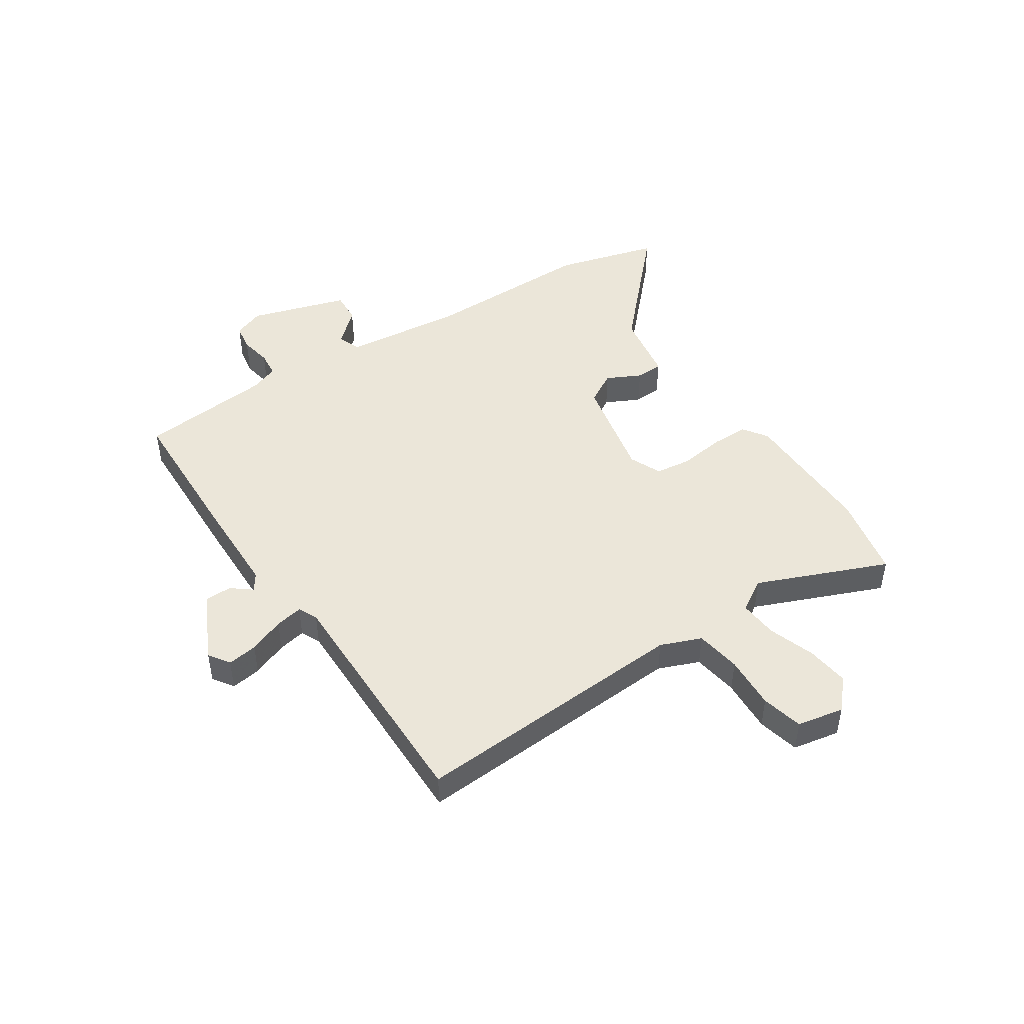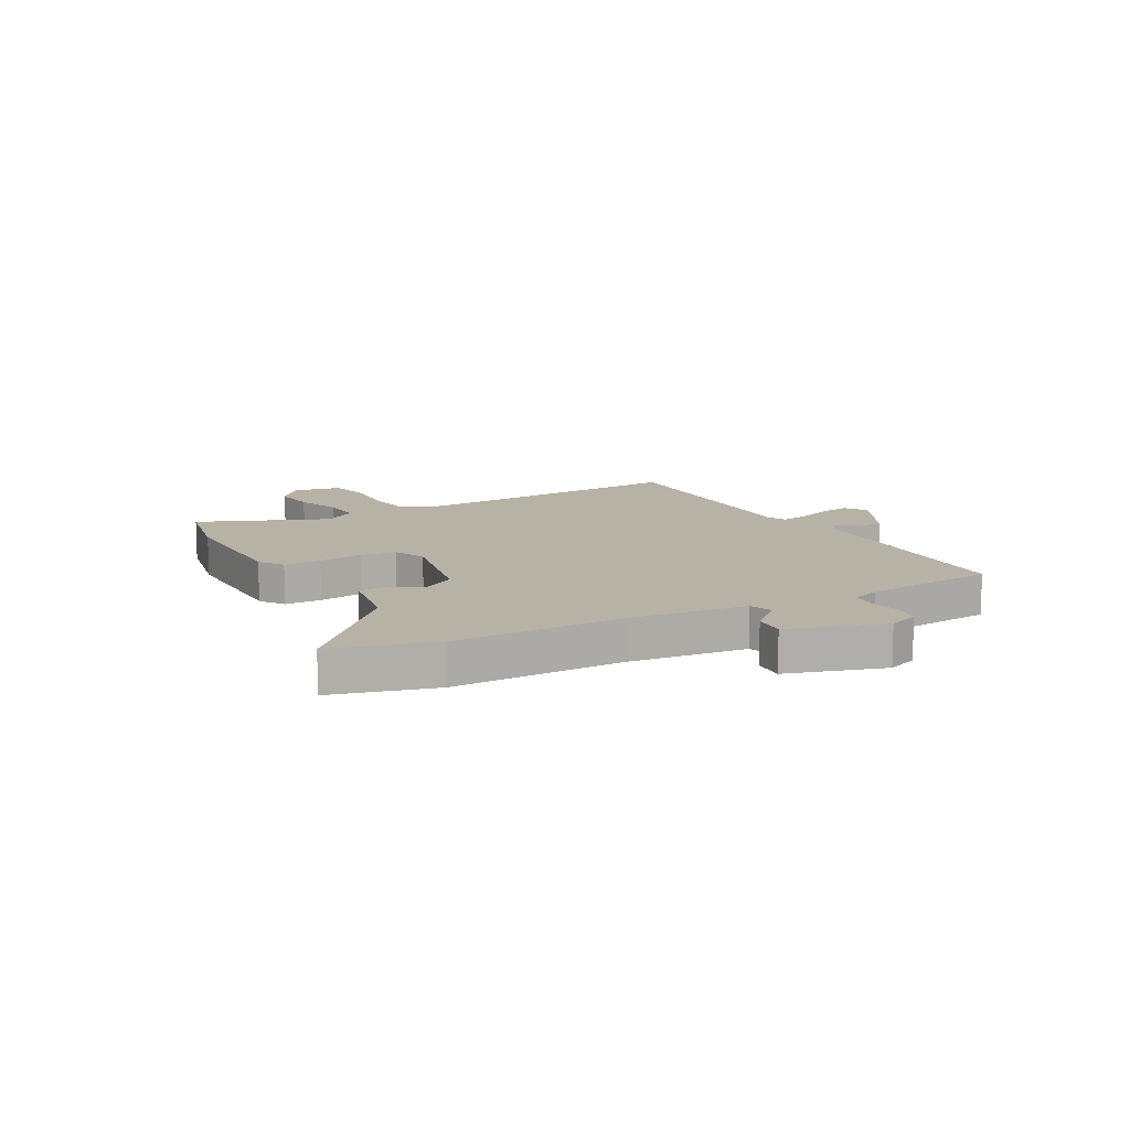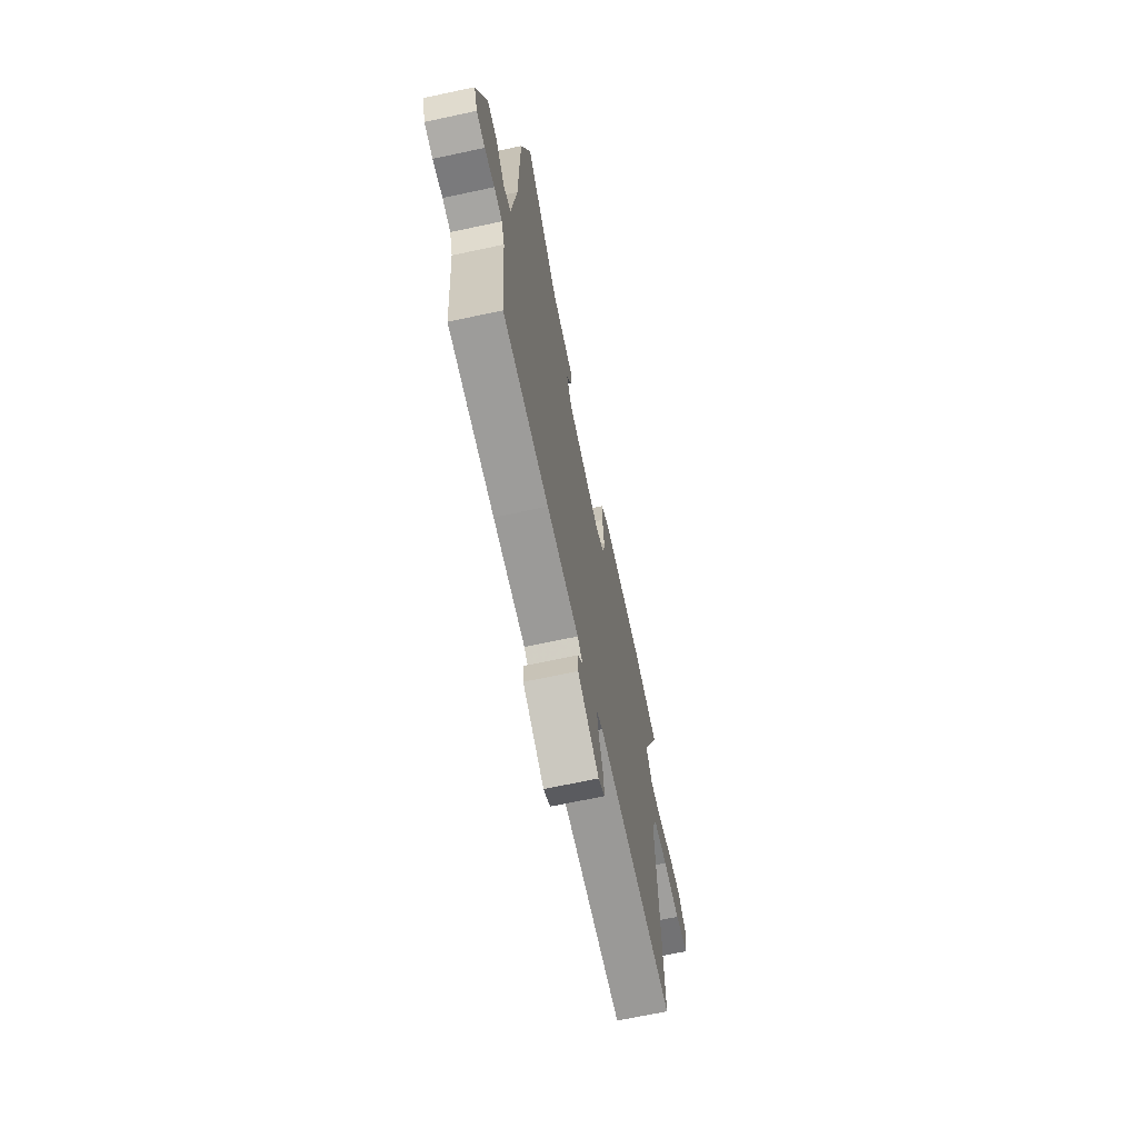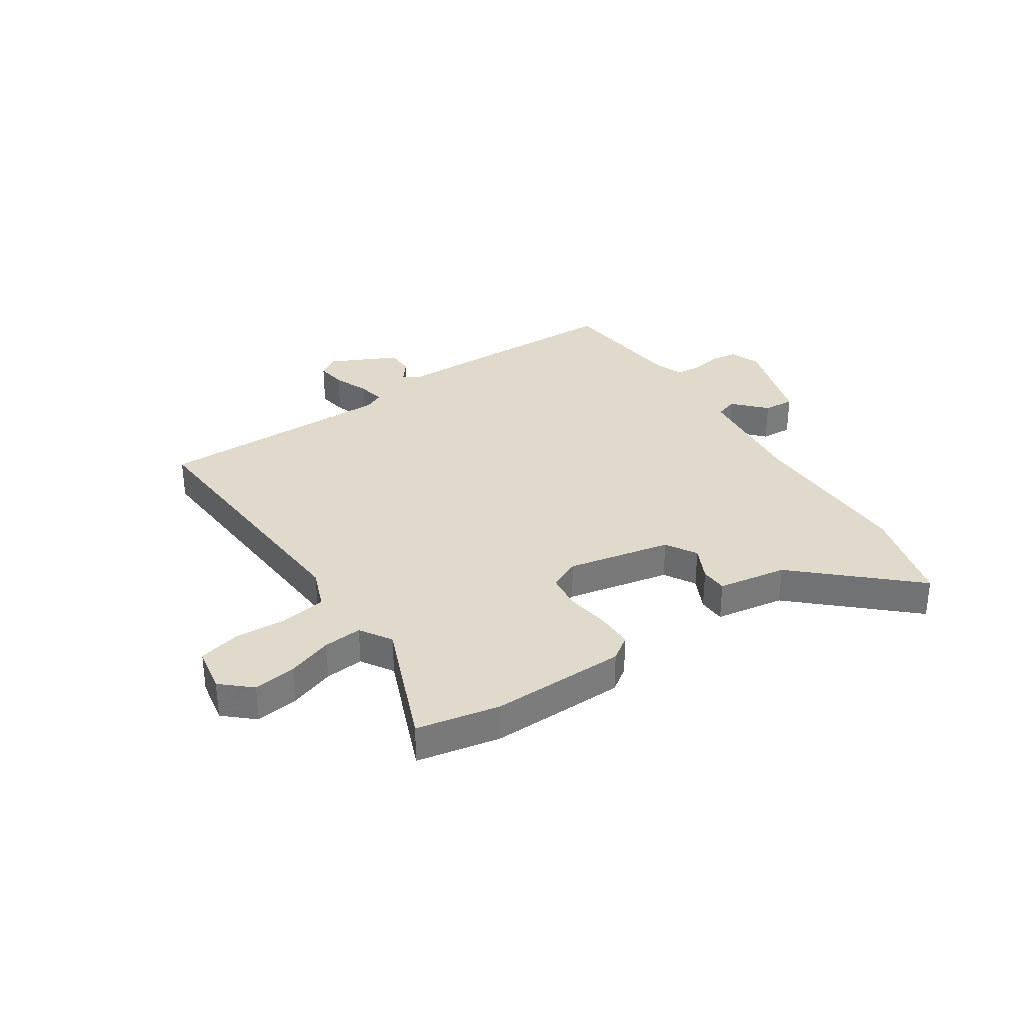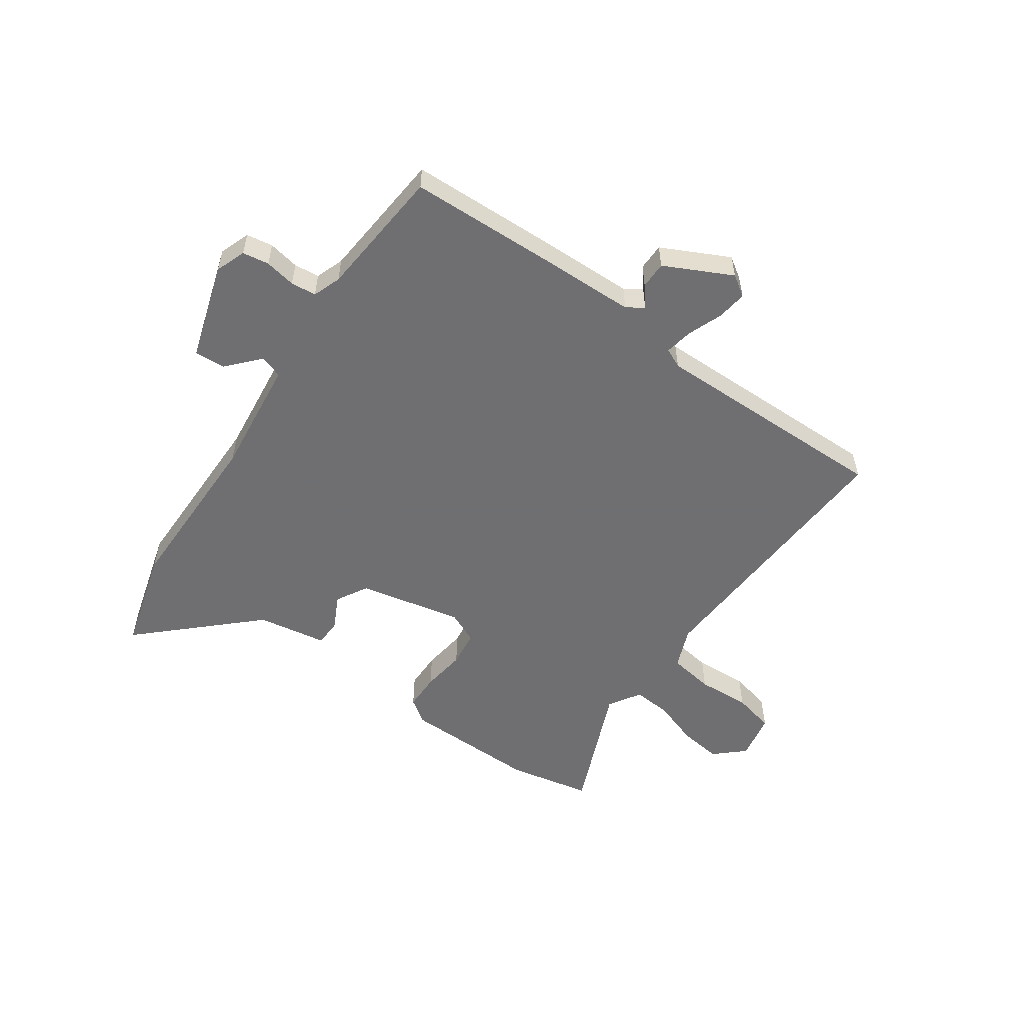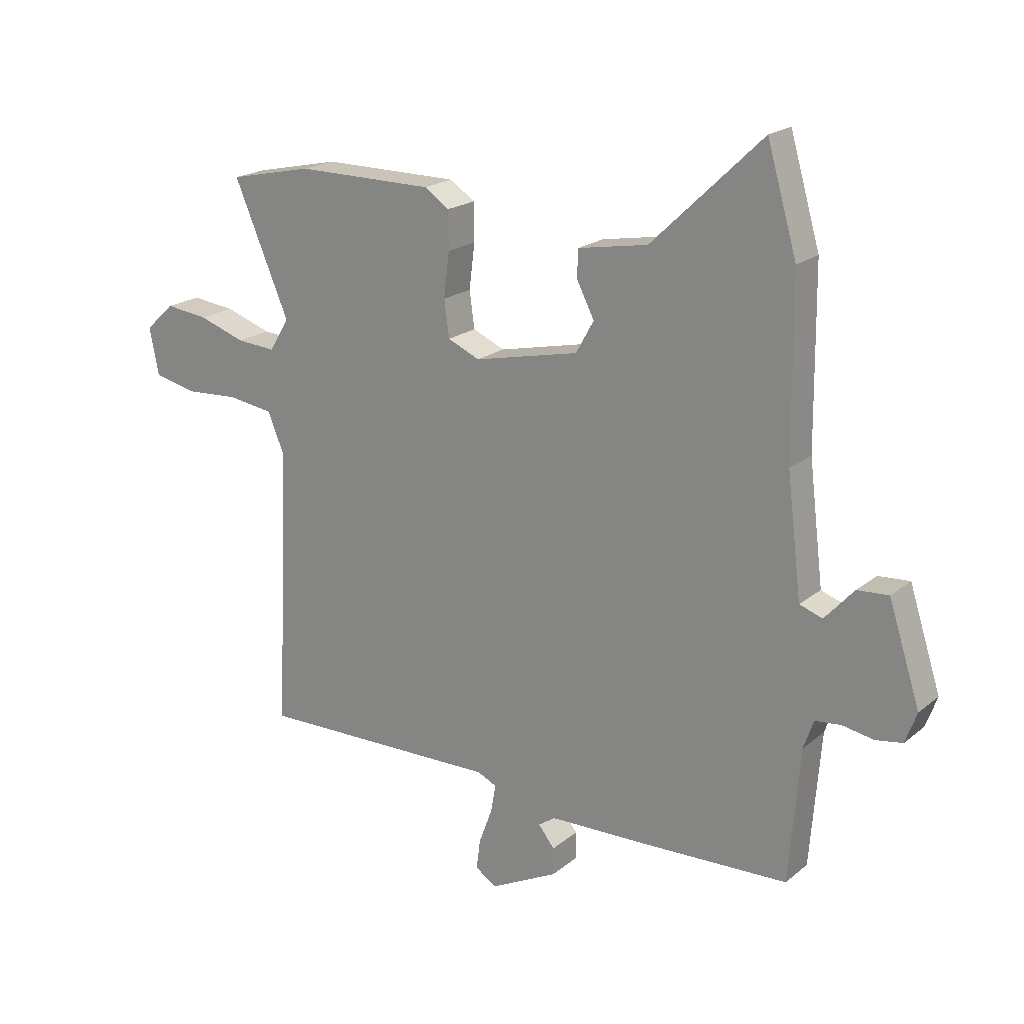
<metadata>
{"format":"obj","ext":"obj","renderer":"f3d","projection":"perspective","resolution":1024,"background":"white","views":[{"elev":47.2,"azim":-124.0,"up":"+Y"},{"elev":12.2,"azim":60.6,"up":"+Y"},{"elev":-67.9,"azim":102.1,"up":"+Z"},{"elev":33.1,"azim":-34.5,"up":"+Y"},{"elev":-54.7,"azim":144.7,"up":"+Y"},{"elev":19.8,"azim":34.7,"up":"+Z"}]}
</metadata>
<code>
v 0.451 0.07 0.67
v 0.504 0.07 0.487
v 0.507 0.07 0.178
v 0.533 0.07 -0.034
v 0.574 0.07 -0.048
v 0.626 0.07 0.01
v 0.682 0.07 0.014
v 0.738 0.07 -0.16
v 0.718 0.07 -0.215
v 0.67 0.07 -0.223
v 0.614 0.07 -0.213
v 0.568 0.07 -0.218
v 0.55 0.07 -0.269
v 0.531 0.07 -0.507
v 0.272 0.07 -0.517
v 0.092 0.07 -0.522
v 0.062 0.07 -0.543
v 0.091 0.07 -0.579
v 0.091 0.07 -0.628
v -0.03 0.07 -0.689
v -0.068 0.07 -0.664
v -0.061 0.07 -0.61
v -0.037 0.07 -0.546
v -0.028 0.07 -0.496
v -0.063 0.07 -0.48
v -0.498 0.07 -0.488
v -0.474 0.07 0.012
v -0.504 0.07 0.085
v -0.586 0.07 0.097
v -0.682 0.07 0.091
v -0.757 0.07 0.108
v -0.774 0.07 0.192
v -0.722 0.07 0.24
v -0.645 0.07 0.231
v -0.562 0.07 0.203
v -0.492 0.07 0.198
v -0.457 0.07 0.256
v -0.556 0.07 0.488
v -0.406 0.07 0.52
v -0.161 0.07 0.519
v -0.117 0.07 0.489
v -0.116 0.07 0.422
v -0.126 0.07 0.342
v -0.117 0.07 0.277
v -0.06 0.07 0.252
v 0.127 0.07 0.293
v 0.159 0.07 0.35
v 0.128 0.07 0.411
v 0.129 0.07 0.46
v 0.254 0.07 0.482
v 0.451 0 0.67
v 0.504 0 0.487
v 0.507 0 0.178
v 0.533 0 -0.034
v 0.574 0 -0.048
v 0.626 0 0.01
v 0.682 0 0.014
v 0.738 0 -0.16
v 0.718 0 -0.215
v 0.67 0 -0.223
v 0.614 0 -0.213
v 0.568 0 -0.218
v 0.55 0 -0.269
v 0.531 0 -0.507
v 0.272 0 -0.517
v 0.092 0 -0.522
v 0.062 0 -0.543
v 0.091 0 -0.579
v 0.091 0 -0.628
v -0.03 0 -0.689
v -0.068 0 -0.664
v -0.061 0 -0.61
v -0.037 0 -0.546
v -0.028 0 -0.496
v -0.063 0 -0.48
v -0.498 0 -0.488
v -0.474 0 0.012
v -0.504 0 0.085
v -0.586 0 0.097
v -0.682 0 0.091
v -0.757 0 0.108
v -0.774 0 0.192
v -0.722 0 0.24
v -0.645 0 0.231
v -0.562 0 0.203
v -0.492 0 0.198
v -0.457 0 0.256
v -0.556 0 0.488
v -0.406 0 0.52
v -0.161 0 0.519
v -0.117 0 0.489
v -0.116 0 0.422
v -0.126 0 0.342
v -0.117 0 0.277
v -0.06 0 0.252
v 0.127 0 0.293
v 0.159 0 0.35
v 0.128 0 0.411
v 0.129 0 0.46
v 0.254 0 0.482
f 47 48 49 50
f 46 47 50 1
f 40 41 42 43
f 40 43 44
f 37 38 39 40
f 36 37 40 44
f 32 33 34 35
f 32 35 36
f 29 30 31 32
f 28 29 32 36
f 27 28 36 44
f 25 26 27 44
f 20 21 22 23
f 20 23 24
f 17 18 19 20
f 17 20 24
f 16 17 24
f 13 14 15 16
f 12 13 16 24
f 8 9 10 11
f 8 11 12
f 5 6 7 8
f 4 5 8 12
f 46 1 2 3
f 45 46 3 4
f 24 25 44 45
f 4 12 24 45
f 100 99 98 97
f 51 100 97 96
f 93 92 91 90
f 94 93 90
f 90 89 88 87
f 94 90 87 86
f 85 84 83 82
f 86 85 82
f 82 81 80 79
f 86 82 79 78
f 94 86 78 77
f 94 77 76 75
f 73 72 71 70
f 74 73 70
f 70 69 68 67
f 74 70 67
f 74 67 66
f 66 65 64 63
f 74 66 63 62
f 61 60 59 58
f 62 61 58
f 58 57 56 55
f 62 58 55 54
f 53 52 51 96
f 54 53 96 95
f 95 94 75 74
f 95 74 62 54
f 1 51 52 2
f 2 52 53 3
f 3 53 54 4
f 4 54 55 5
f 5 55 56 6
f 6 56 57 7
f 7 57 58 8
f 8 58 59 9
f 9 59 60 10
f 10 60 61 11
f 11 61 62 12
f 12 62 63 13
f 13 63 64 14
f 14 64 65 15
f 15 65 66 16
f 16 66 67 17
f 17 67 68 18
f 18 68 69 19
f 19 69 70 20
f 20 70 71 21
f 21 71 72 22
f 22 72 73 23
f 23 73 74 24
f 24 74 75 25
f 25 75 76 26
f 26 76 77 27
f 27 77 78 28
f 28 78 79 29
f 29 79 80 30
f 30 80 81 31
f 31 81 82 32
f 32 82 83 33
f 33 83 84 34
f 34 84 85 35
f 35 85 86 36
f 36 86 87 37
f 37 87 88 38
f 38 88 89 39
f 39 89 90 40
f 40 90 91 41
f 41 91 92 42
f 42 92 93 43
f 43 93 94 44
f 44 94 95 45
f 45 95 96 46
f 46 96 97 47
f 47 97 98 48
f 48 98 99 49
f 49 99 100 50
f 50 100 51 1

</code>
